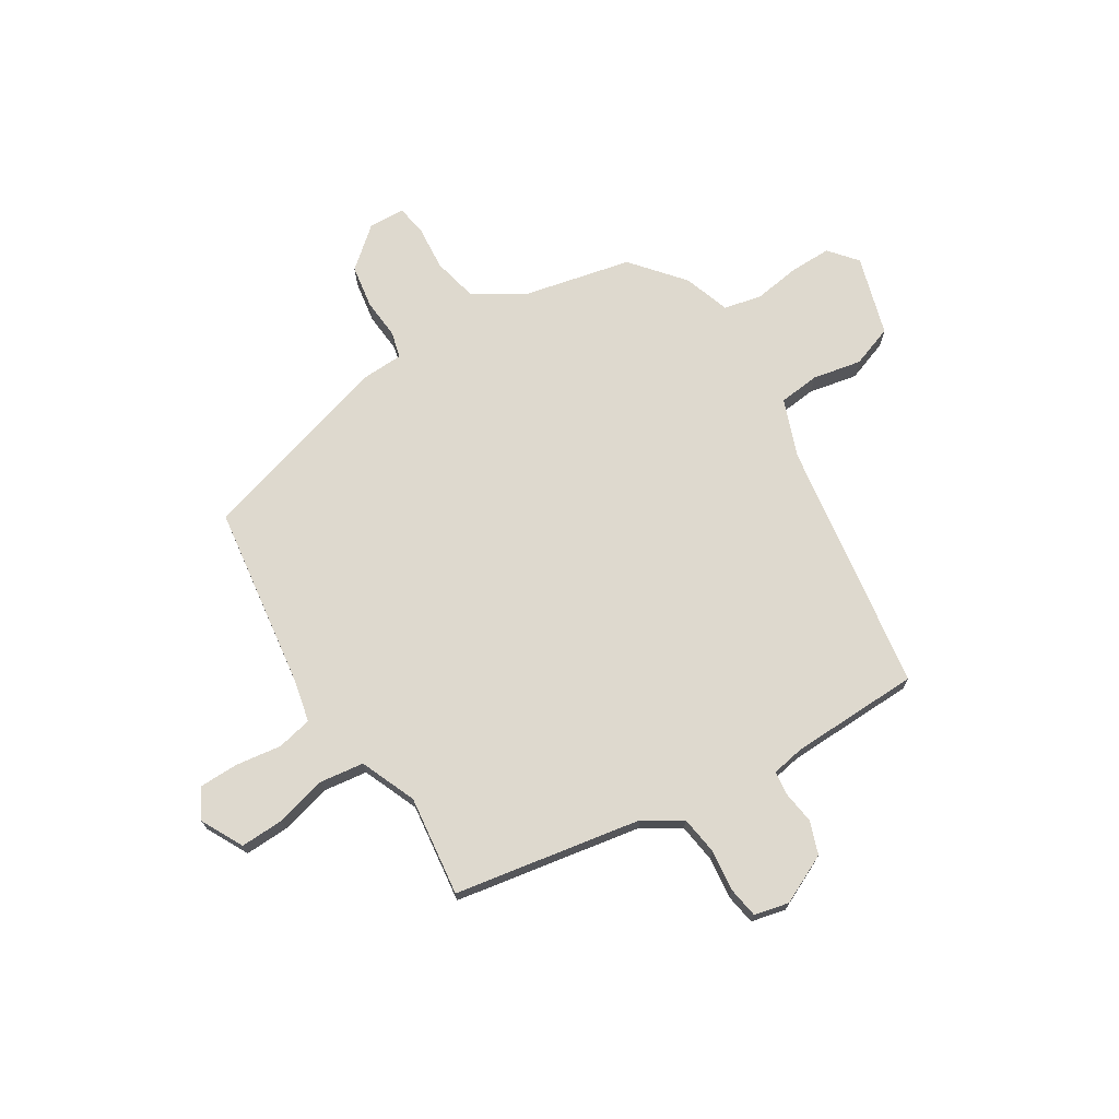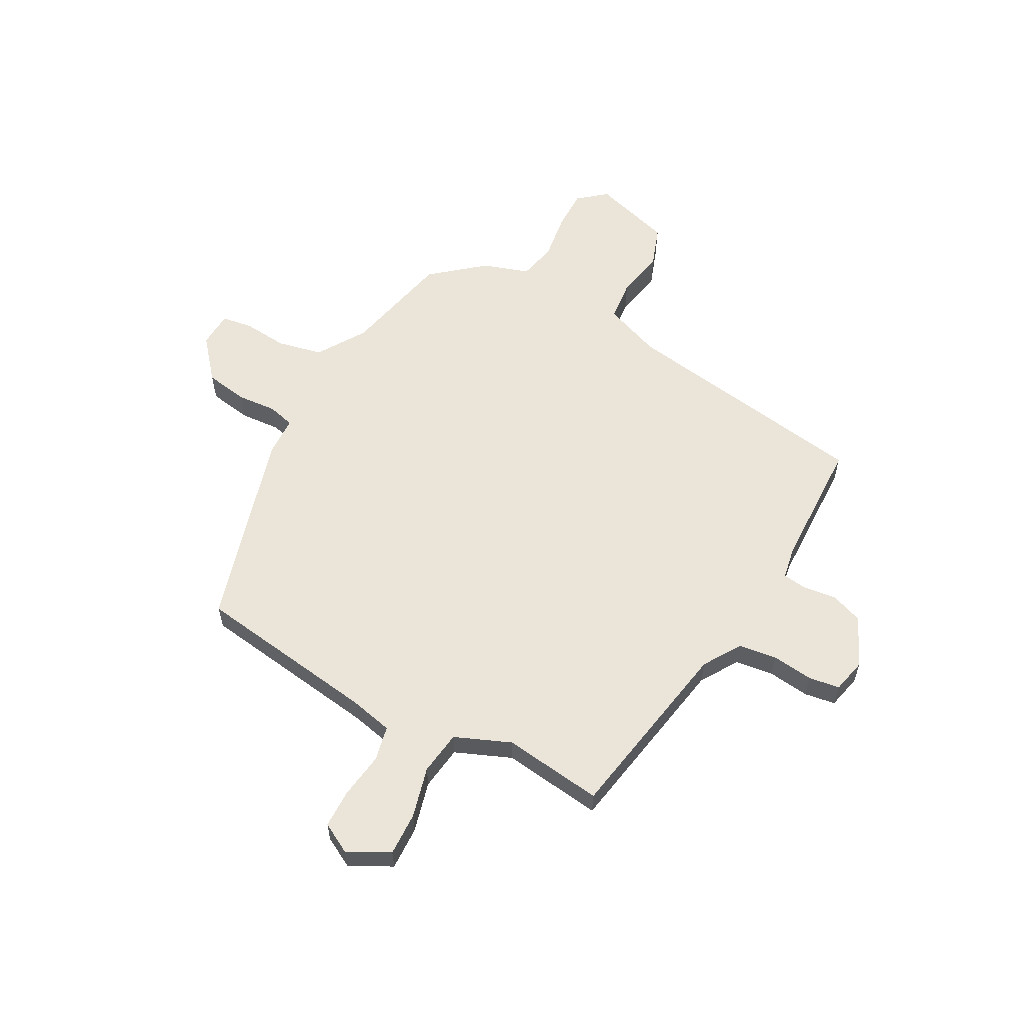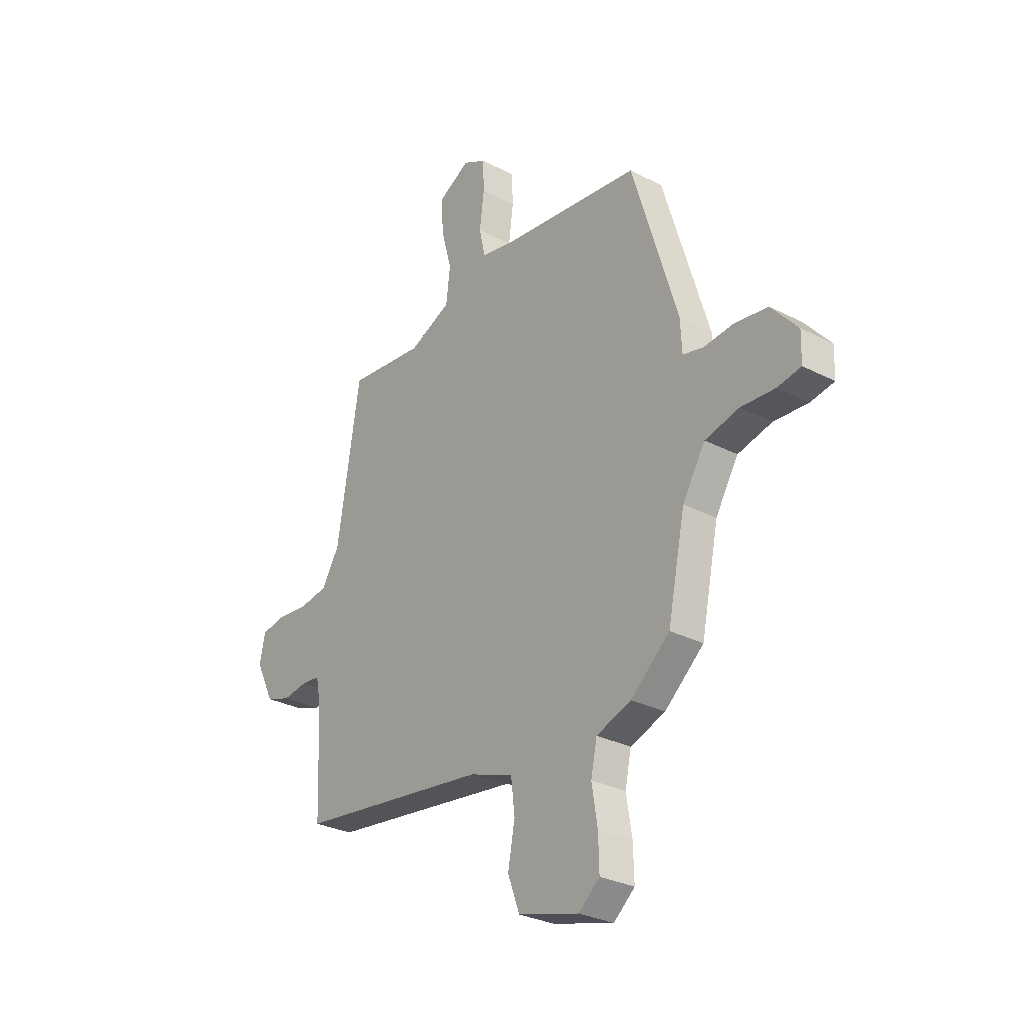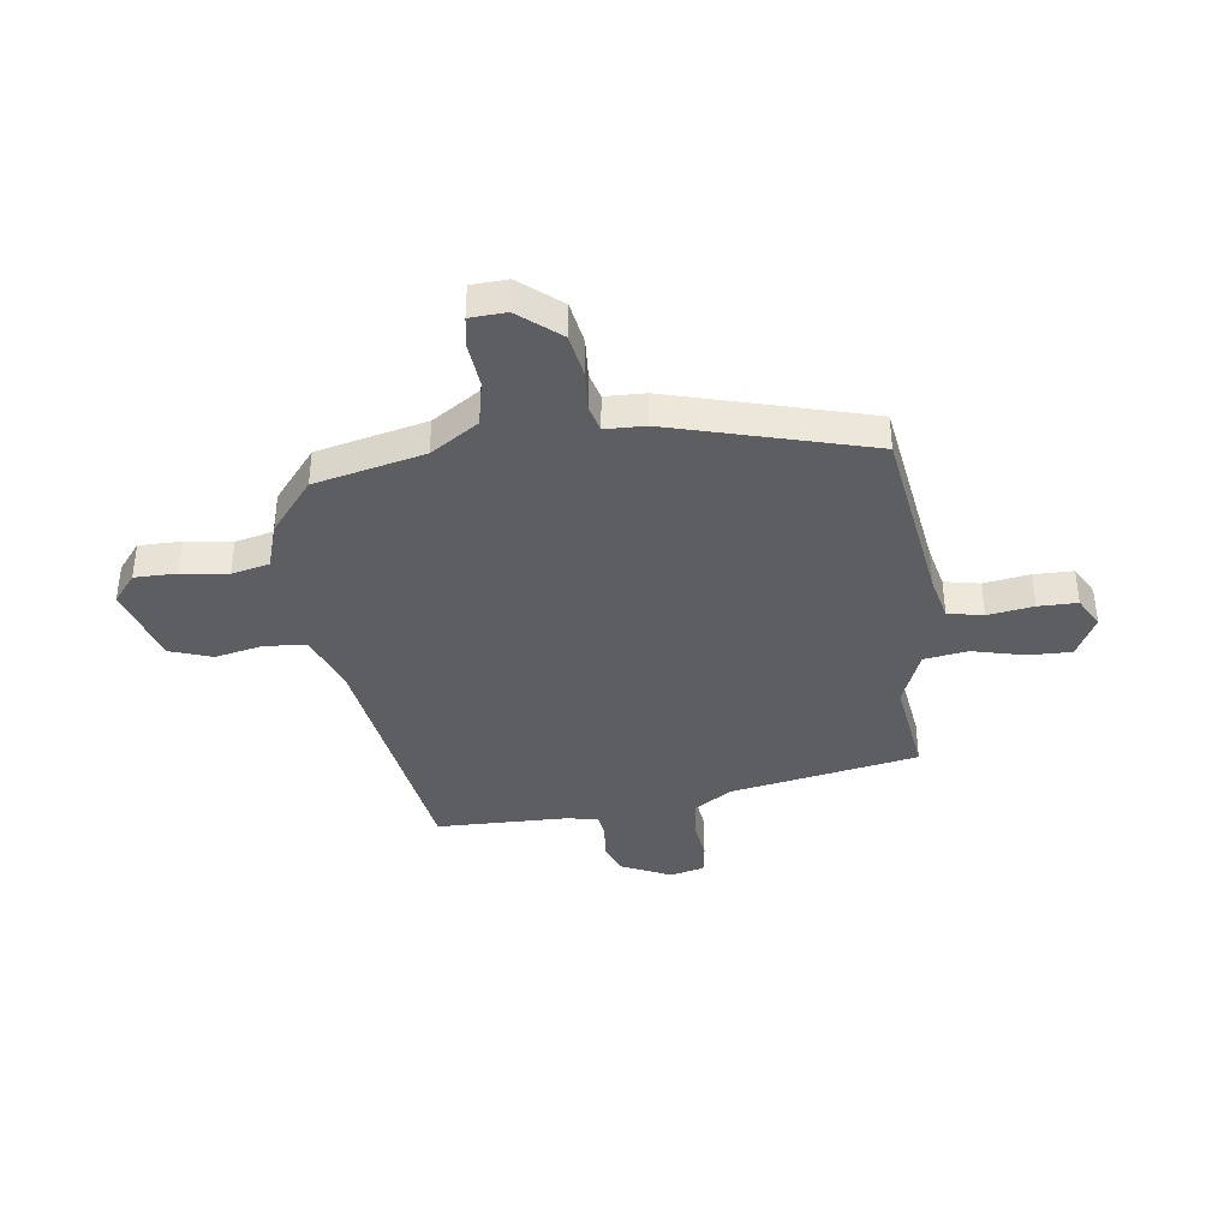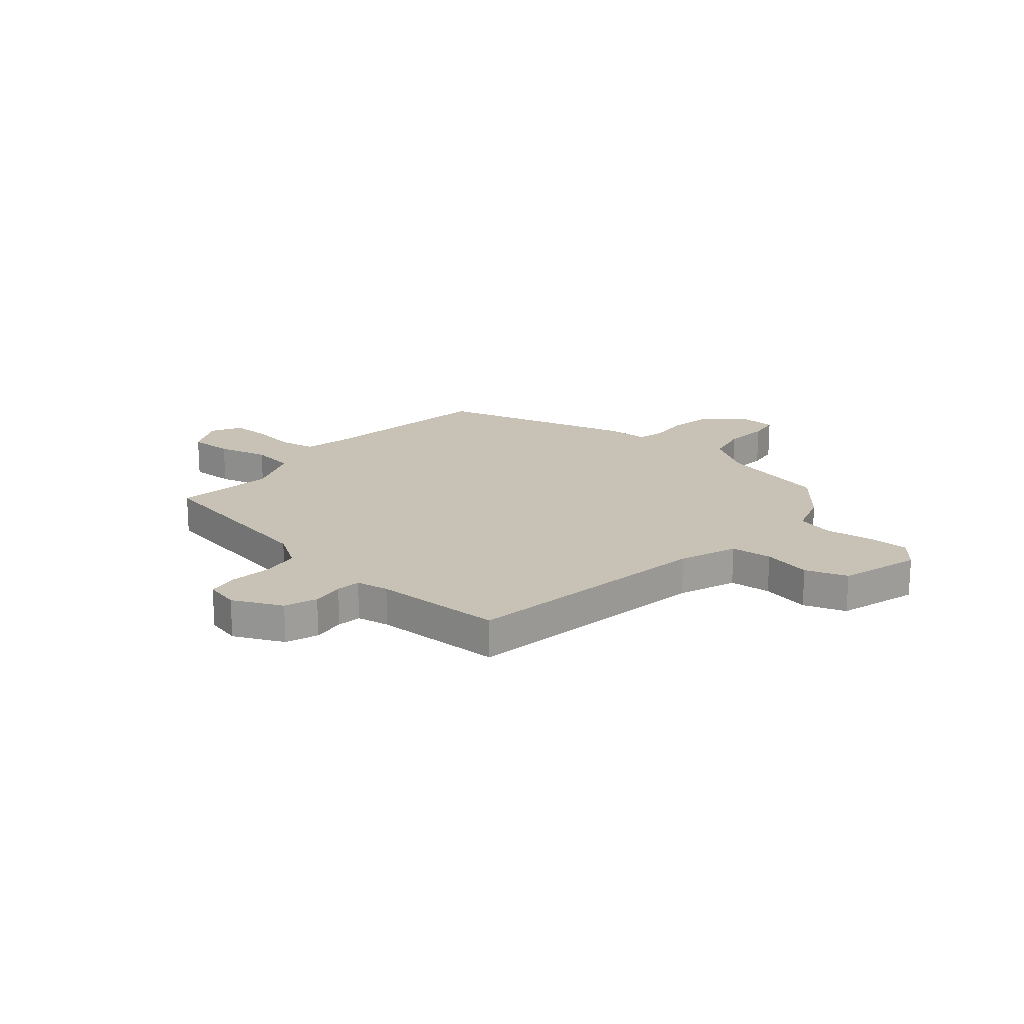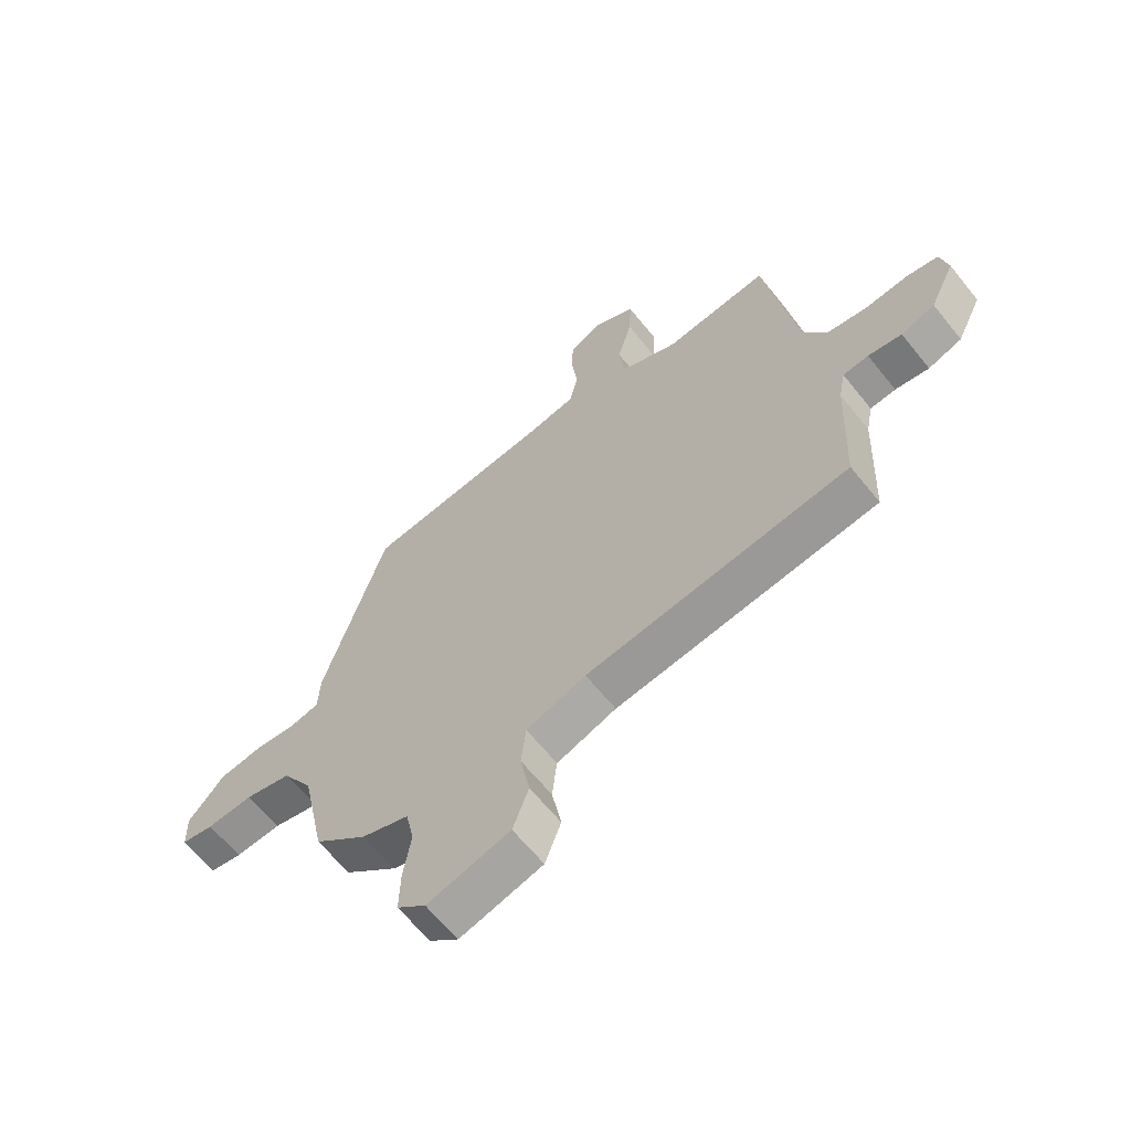
<metadata>
{"format":"obj","ext":"obj","renderer":"f3d","projection":"perspective","resolution":1024,"background":"white","views":[{"elev":71.5,"azim":58.9,"up":"+Y"},{"elev":58.7,"azim":29.4,"up":"+Y"},{"elev":-29.4,"azim":-127.4,"up":"+Z"},{"elev":-38.6,"azim":-81.1,"up":"+Y"},{"elev":19.0,"azim":131.5,"up":"+Y"},{"elev":-63.6,"azim":38.7,"up":"+Z"}]}
</metadata>
<code>
v -0.43 0.07 0.501
v -0.085 0.07 0.544
v -0.003 0.07 0.561
v 0.012 0.07 0.627
v 0.001 0.07 0.713
v 0.003 0.07 0.786
v 0.06 0.07 0.816
v 0.138 0.07 0.774
v 0.134 0.07 0.692
v 0.108 0.07 0.597
v 0.118 0.07 0.514
v 0.222 0.07 0.469
v 0.41 0.07 0.49
v 0.467 0.07 0.138
v 0.51 0.07 0.067
v 0.582 0.07 0.056
v 0.66 0.07 0.064
v 0.718 0.07 0.054
v 0.732 0.07 -0.011
v 0.687 0.07 -0.103
v 0.626 0.07 -0.124
v 0.565 0.07 -0.115
v 0.519 0.07 -0.12
v 0.507 0.07 -0.181
v 0.497 0.07 -0.424
v 0.022 0.07 -0.489
v -0.086 0.07 -0.528
v -0.095 0.07 -0.605
v -0.078 0.07 -0.696
v -0.107 0.07 -0.774
v -0.257 0.07 -0.816
v -0.309 0.07 -0.772
v -0.307 0.07 -0.694
v -0.293 0.07 -0.607
v -0.308 0.07 -0.536
v -0.394 0.07 -0.506
v -0.49 0.07 -0.424
v -0.533 0.07 -0.218
v -0.589 0.07 -0.127
v -0.673 0.07 -0.107
v -0.757 0.07 -0.113
v -0.815 0.07 -0.103
v -0.817 0.07 -0.035
v -0.752 0.07 0.04
v -0.671 0.07 0.052
v -0.596 0.07 0.045
v -0.546 0.07 0.057
v -0.542 0.07 0.132
v -0.43 0 0.501
v -0.085 0 0.544
v -0.003 0 0.561
v 0.012 0 0.627
v 0.001 0 0.713
v 0.003 0 0.786
v 0.06 0 0.816
v 0.138 0 0.774
v 0.134 0 0.692
v 0.108 0 0.597
v 0.118 0 0.514
v 0.222 0 0.469
v 0.41 0 0.49
v 0.467 0 0.138
v 0.51 0 0.067
v 0.582 0 0.056
v 0.66 0 0.064
v 0.718 0 0.054
v 0.732 0 -0.011
v 0.687 0 -0.103
v 0.626 0 -0.124
v 0.565 0 -0.115
v 0.519 0 -0.12
v 0.507 0 -0.181
v 0.497 0 -0.424
v 0.022 0 -0.489
v -0.086 0 -0.528
v -0.095 0 -0.605
v -0.078 0 -0.696
v -0.107 0 -0.774
v -0.257 0 -0.816
v -0.309 0 -0.772
v -0.307 0 -0.694
v -0.293 0 -0.607
v -0.308 0 -0.536
v -0.394 0 -0.506
v -0.49 0 -0.424
v -0.533 0 -0.218
v -0.589 0 -0.127
v -0.673 0 -0.107
v -0.757 0 -0.113
v -0.815 0 -0.103
v -0.817 0 -0.035
v -0.752 0 0.04
v -0.671 0 0.052
v -0.596 0 0.045
v -0.546 0 0.057
v -0.542 0 0.132
f 47 48 1 2
f 44 45 46
f 43 44 46
f 42 43 46
f 41 42 46
f 40 41 46
f 39 40 46 47
f 47 2 3
f 39 47 3
f 38 39 3
f 37 38 3
f 36 37 3
f 35 36 3
f 32 33 34
f 31 32 34
f 30 31 34
f 29 30 34
f 28 29 34
f 34 35 3
f 28 34 3
f 27 28 3
f 24 25 26
f 27 3 4
f 26 27 4
f 24 26 4
f 23 24 4
f 20 21 22
f 19 20 22
f 18 19 22
f 17 18 22
f 16 17 22
f 15 16 22 23
f 14 15 23 4
f 12 13 14
f 11 12 14
f 8 9 10
f 7 8 10
f 6 7 10
f 5 6 10
f 4 5 10
f 4 10 11
f 4 11 14
f 50 49 96 95
f 94 93 92
f 94 92 91
f 94 91 90
f 94 90 89
f 94 89 88
f 95 94 88 87
f 51 50 95
f 51 95 87
f 51 87 86
f 51 86 85
f 51 85 84
f 51 84 83
f 82 81 80
f 82 80 79
f 82 79 78
f 82 78 77
f 82 77 76
f 51 83 82
f 51 82 76
f 51 76 75
f 74 73 72
f 52 51 75
f 52 75 74
f 52 74 72
f 52 72 71
f 70 69 68
f 70 68 67
f 70 67 66
f 70 66 65
f 70 65 64
f 71 70 64 63
f 52 71 63 62
f 62 61 60
f 62 60 59
f 58 57 56
f 58 56 55
f 58 55 54
f 58 54 53
f 58 53 52
f 59 58 52
f 62 59 52
f 1 49 50 2
f 2 50 51 3
f 3 51 52 4
f 4 52 53 5
f 5 53 54 6
f 6 54 55 7
f 7 55 56 8
f 8 56 57 9
f 9 57 58 10
f 10 58 59 11
f 11 59 60 12
f 12 60 61 13
f 13 61 62 14
f 14 62 63 15
f 15 63 64 16
f 16 64 65 17
f 17 65 66 18
f 18 66 67 19
f 19 67 68 20
f 20 68 69 21
f 21 69 70 22
f 22 70 71 23
f 23 71 72 24
f 24 72 73 25
f 25 73 74 26
f 26 74 75 27
f 27 75 76 28
f 28 76 77 29
f 29 77 78 30
f 30 78 79 31
f 31 79 80 32
f 32 80 81 33
f 33 81 82 34
f 34 82 83 35
f 35 83 84 36
f 36 84 85 37
f 37 85 86 38
f 38 86 87 39
f 39 87 88 40
f 40 88 89 41
f 41 89 90 42
f 42 90 91 43
f 43 91 92 44
f 44 92 93 45
f 45 93 94 46
f 46 94 95 47
f 47 95 96 48
f 48 96 49 1

</code>
